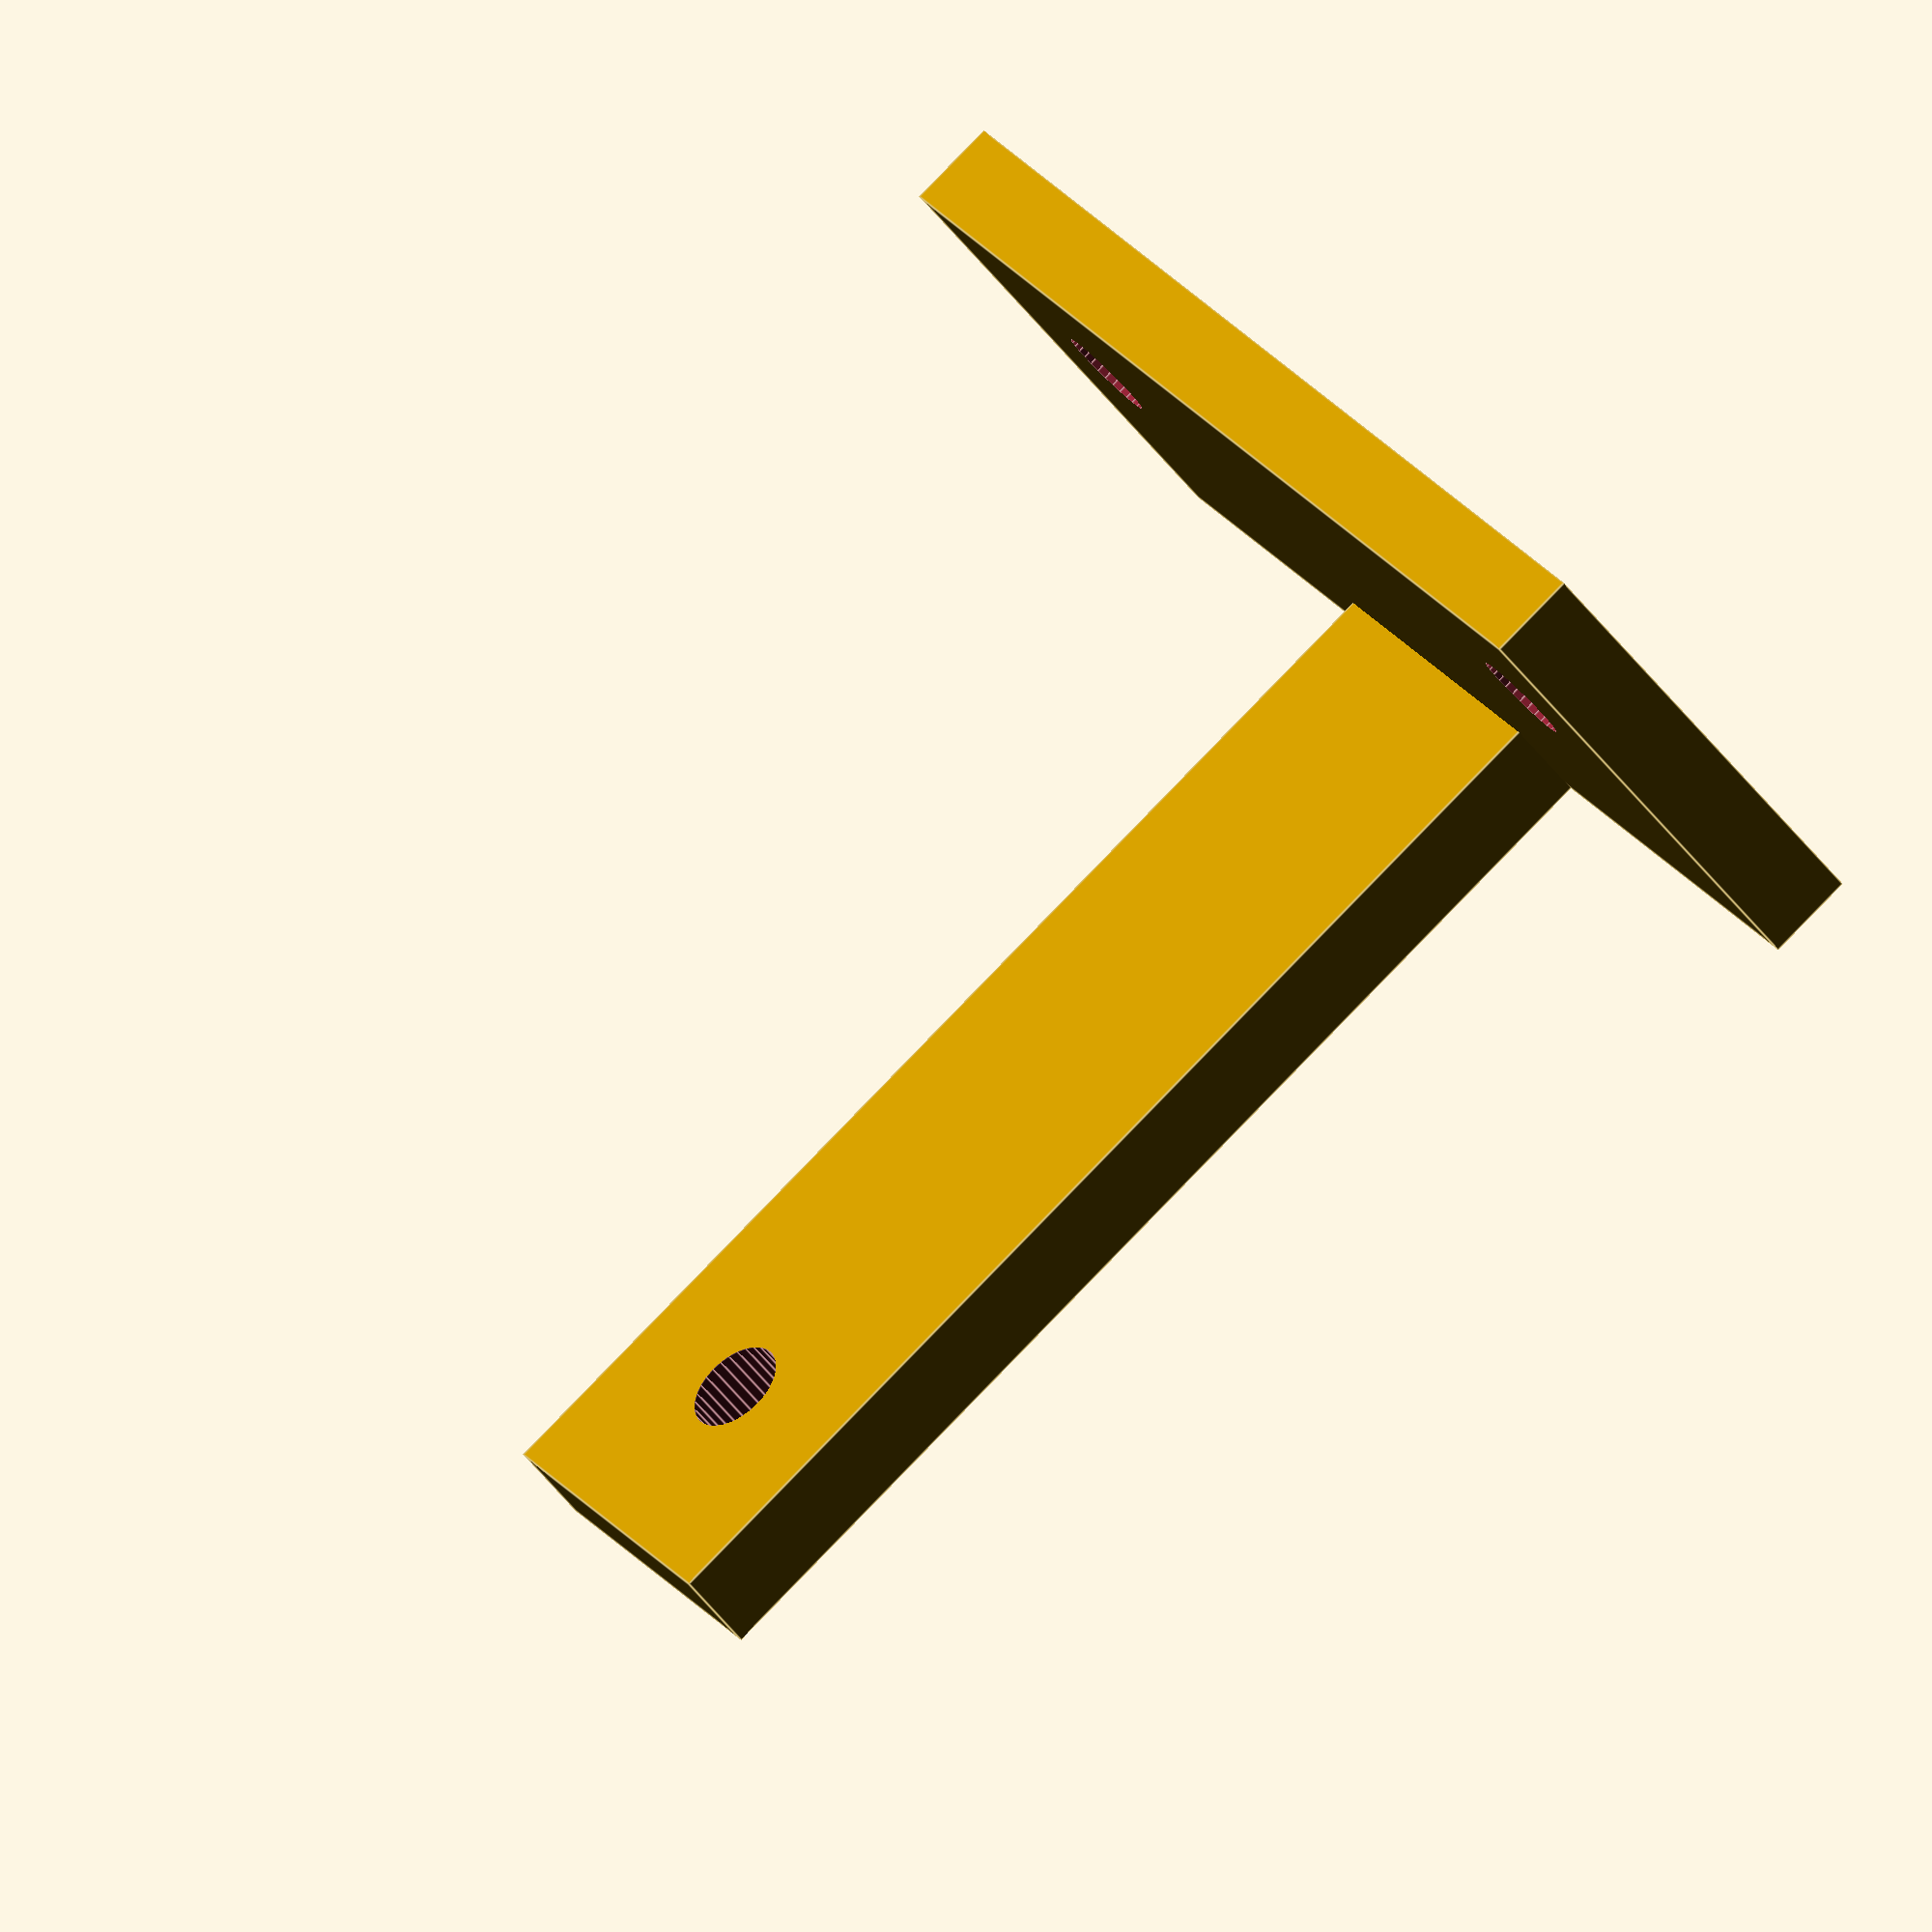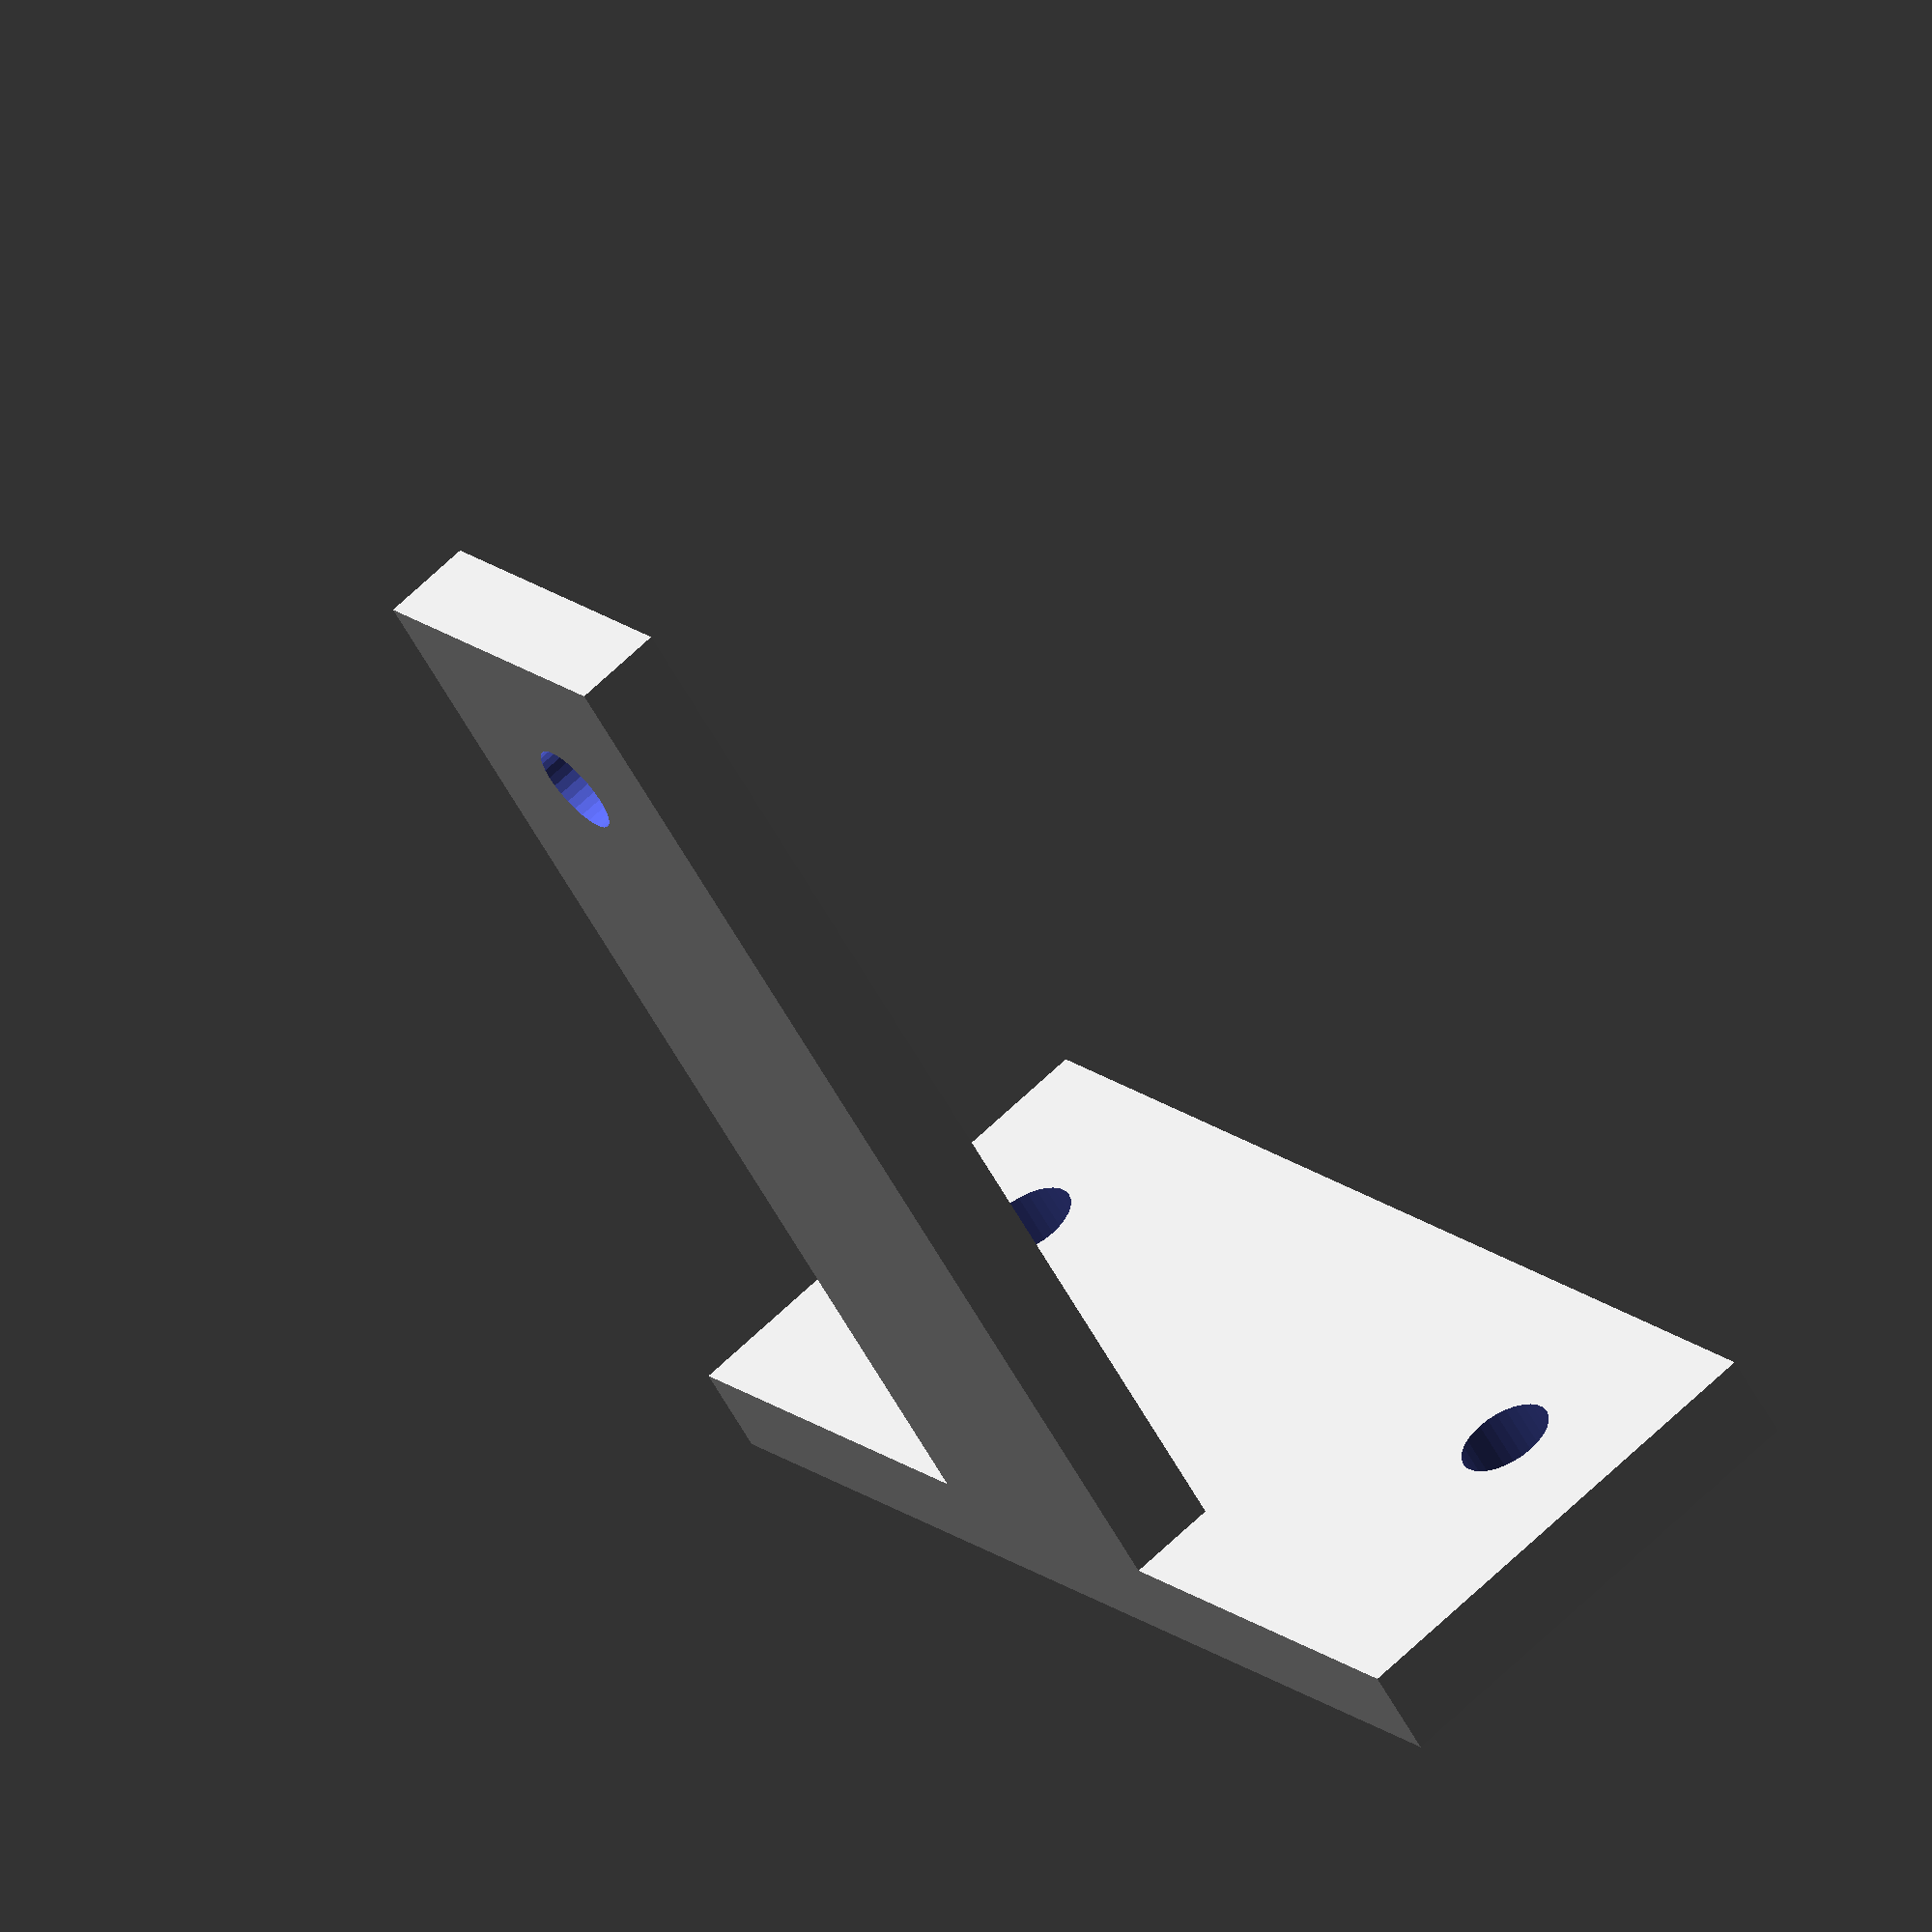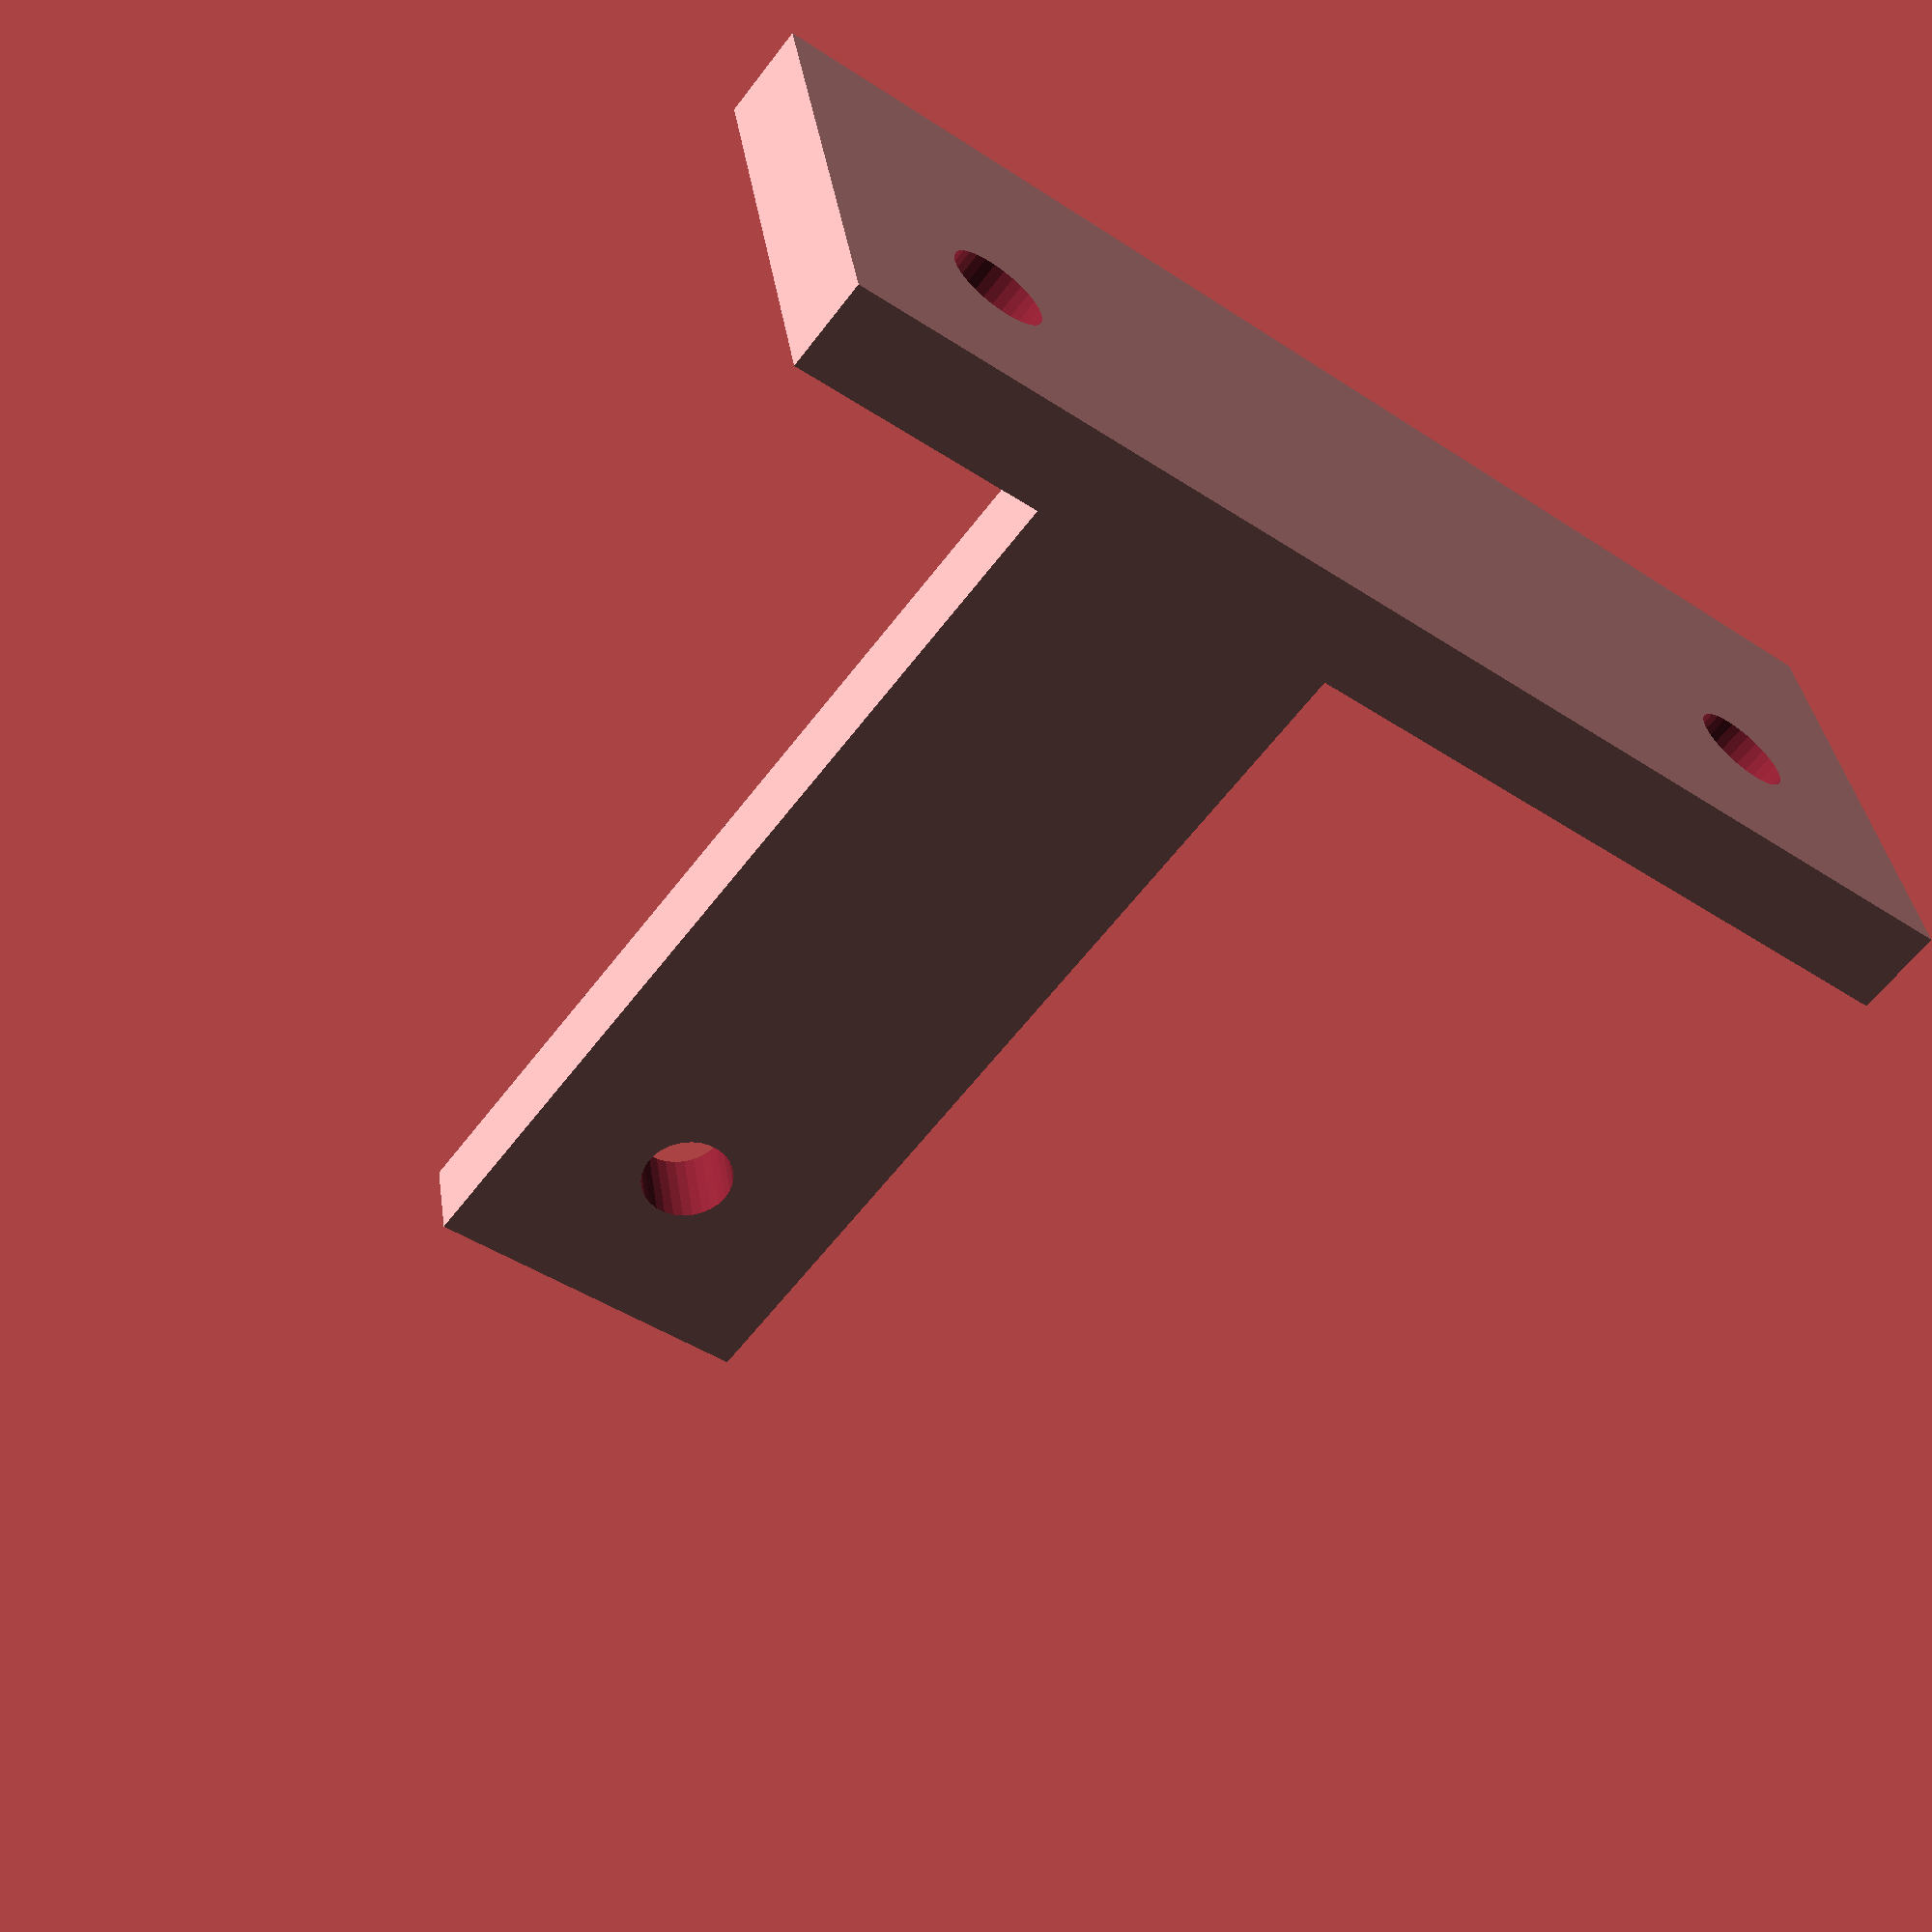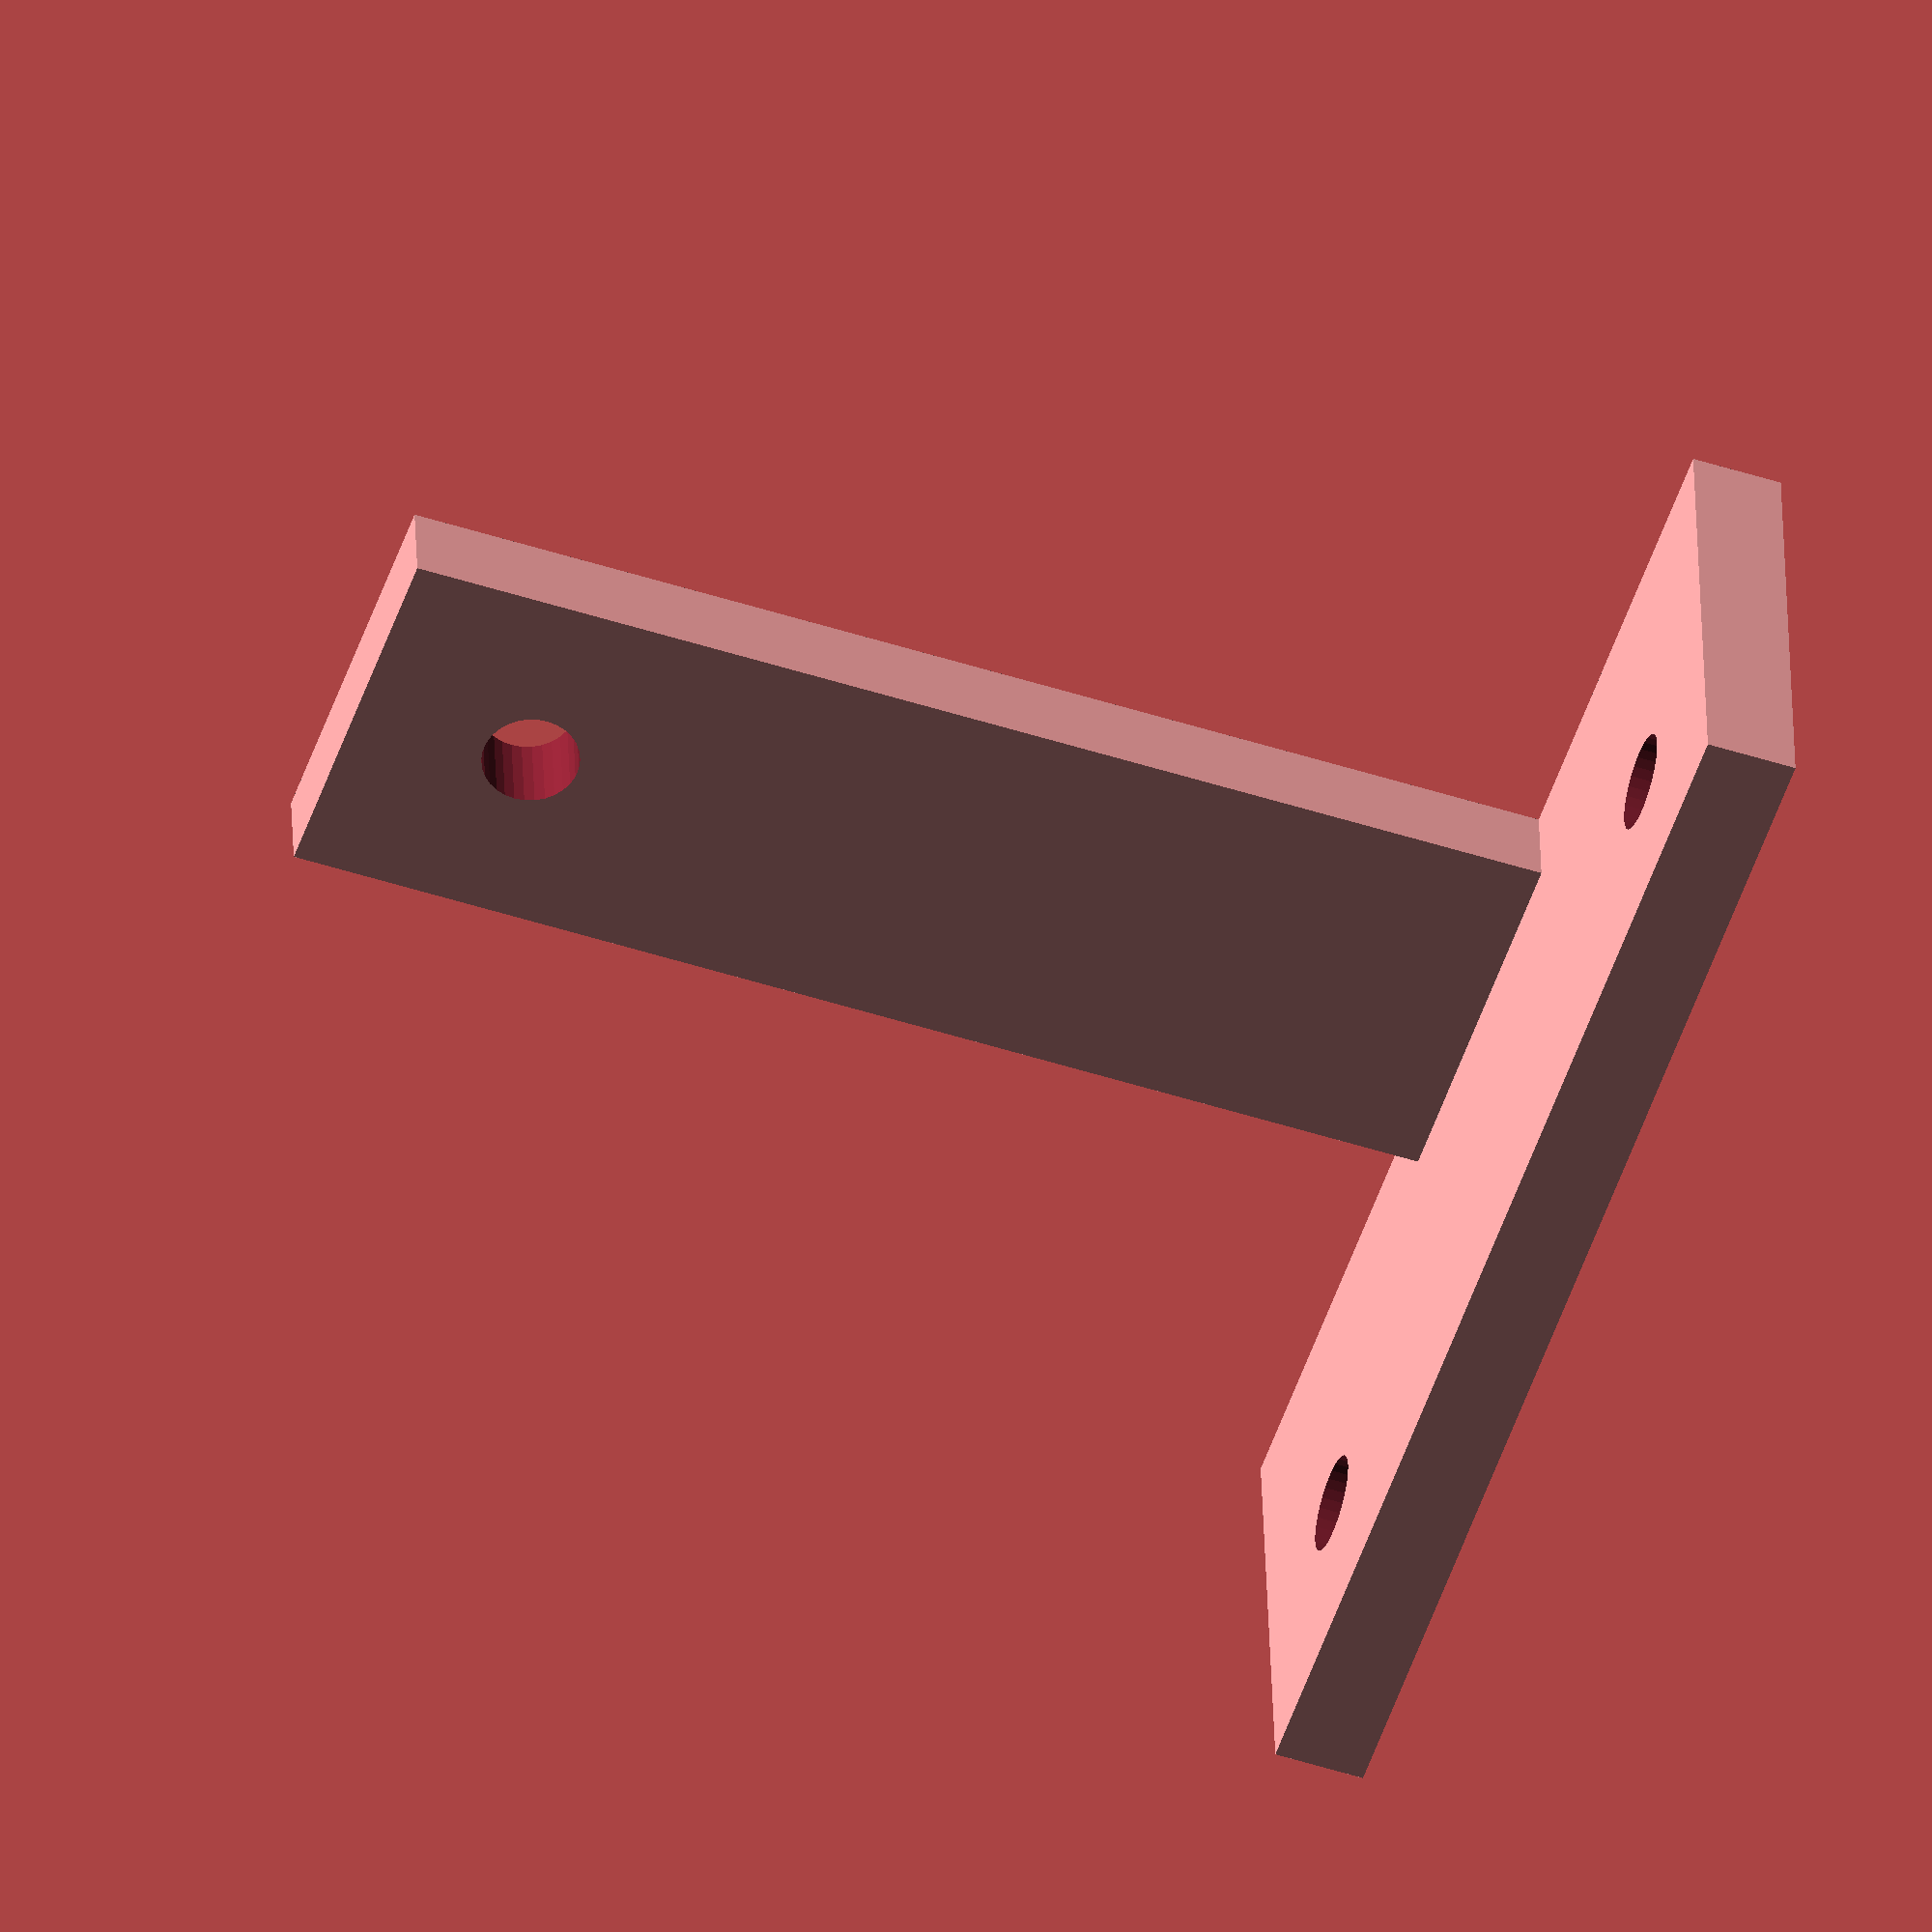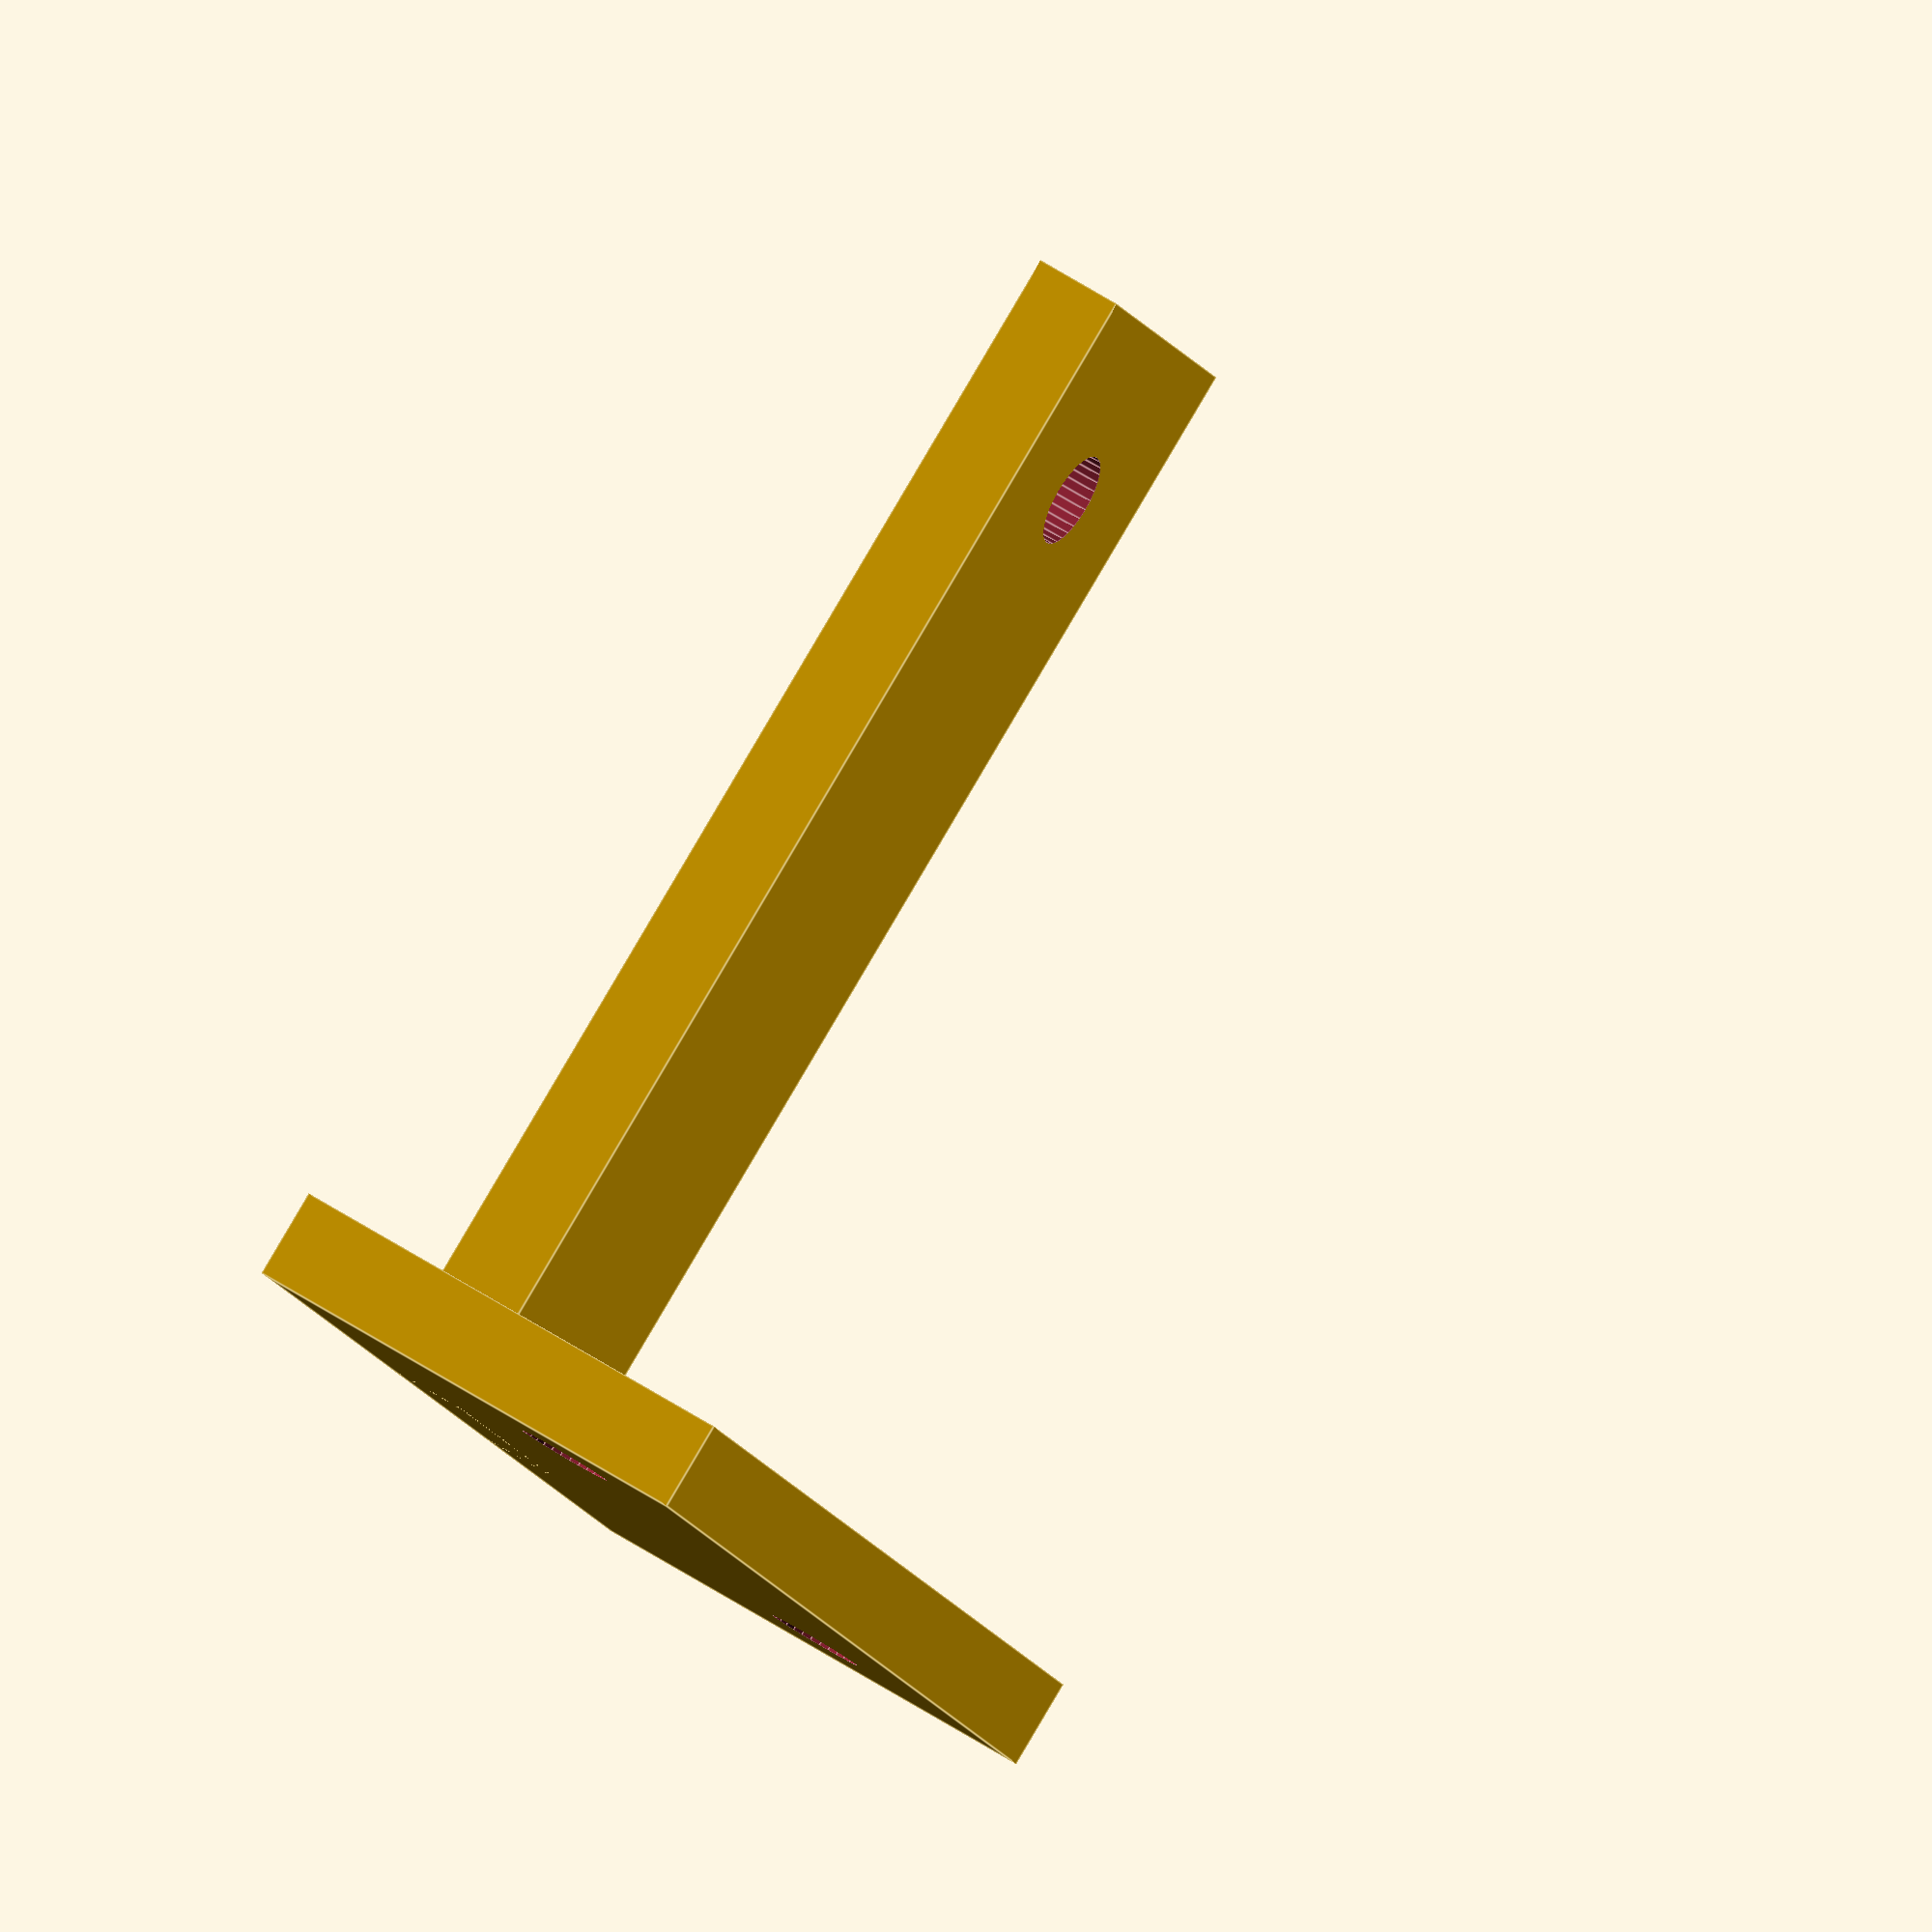
<openscad>
//Hole diameter
vertical_hole_diameter = 3.2;
//Distance between the hole center and the ground plate
ground_hole_distance = 35.5;
//Vertical width
vertical_width = 12;
//Width of the holder
object_width = 3;
//Distance between printer-frame-front and the mounting holes
frame_hole_distance = 10;
//Diameter of ground mounting hole
ground_hole_diameter = 3.2;
// Count of holes for ground mounting
ground_mounting_hole_count = 2;
//Distance between mounting
ground_mounting_hole_distance = 30;

module create_vertical_wall() {
    translate([0, -(object_width / 2)])
    difference() {
        translate([0, 0, (ground_hole_distance + vertical_width / 2) / 2]) {
            cube([vertical_width, object_width, ground_hole_distance + vertical_width / 2], center = true);
        }
        translate([0, 0, ground_hole_distance]) {
            rotate([90, 0, 0])
            scale([1/100, 1/100, 1/100])
            cylinder(d = vertical_hole_diameter * 100, h = object_width * 102, center = true);
        }
    }
}

module create_ground_plate() {
    
    if(ground_mounting_hole_count==1) {
        difference() {
            translate([0, -(frame_hole_distance + vertical_width / 2) / 2, object_width / 2]) {
                cube([vertical_width, frame_hole_distance + vertical_width / 2, object_width], center = true);
            }
            translate([0, -frame_hole_distance, object_width / 2]) {
                scale([1/100, 1/100, 1/100])
                cylinder(d = ground_hole_diameter * 100, h = object_width * 102,center = true);
            }
        }   
    } else {
        difference() {
            translate([0, -(frame_hole_distance + vertical_width / 2) / 2, object_width / 2]) {
                    cube([vertical_width + ground_mounting_hole_distance * (ground_mounting_hole_count - 1), frame_hole_distance + vertical_width / 2, object_width], center = true); 
                }
            if(ground_mounting_hole_count % 2 == 0) {

                    for(i = [0:(ground_mounting_hole_count / 2)]) {
                        translate([-((ground_mounting_hole_distance / 2) + ground_mounting_hole_distance * i) , -frame_hole_distance, object_width / 2]) {
                            scale([1/100, 1/100, 1/100])
                            cylinder(d = ground_hole_diameter * 100, h = object_width * 102,center = true);
                        }
                        translate([((ground_mounting_hole_distance / 2) + ground_mounting_hole_distance * i), -frame_hole_distance, object_width / 2]) {
                            scale([1/100, 1/100, 1/100])
                            cylinder(d = ground_hole_diameter * 100, h = object_width * 102,center = true);
                        }
                    }
                //}
            } else {
                    translate([0, -frame_hole_distance, object_width / 2]) {
                        scale([1/100, 1/100, 1/100])
                        cylinder(d = ground_hole_diameter * 100, h = object_width * 102,center = true);
                    }
                    for(i = [1:((ground_mounting_hole_count-1) / 2)]) {
                        translate([-ground_mounting_hole_distance * i, -frame_hole_distance, object_width / 2]) {
                            scale([1/100, 1/100, 1/100])
                            cylinder(d = ground_hole_diameter * 100, h = object_width * 102,center = true);
                        }
                        translate([ground_mounting_hole_distance * i, -frame_hole_distance, object_width / 2]) {
                            scale([1/100, 1/100, 1/100])
                            cylinder(d = ground_hole_diameter * 100, h = object_width * 102,center = true);
                        }
                    }
            
            
            
    //    }*/
           }
       }
    }
}

create_vertical_wall();
create_ground_plate();
</openscad>
<views>
elev=96.0 azim=308.4 roll=135.9 proj=o view=edges
elev=235.9 azim=54.5 roll=152.3 proj=o view=wireframe
elev=240.1 azim=190.2 roll=36.9 proj=p view=solid
elev=230.0 azim=174.9 roll=109.5 proj=o view=solid
elev=92.4 azim=288.2 roll=329.4 proj=o view=edges
</views>
